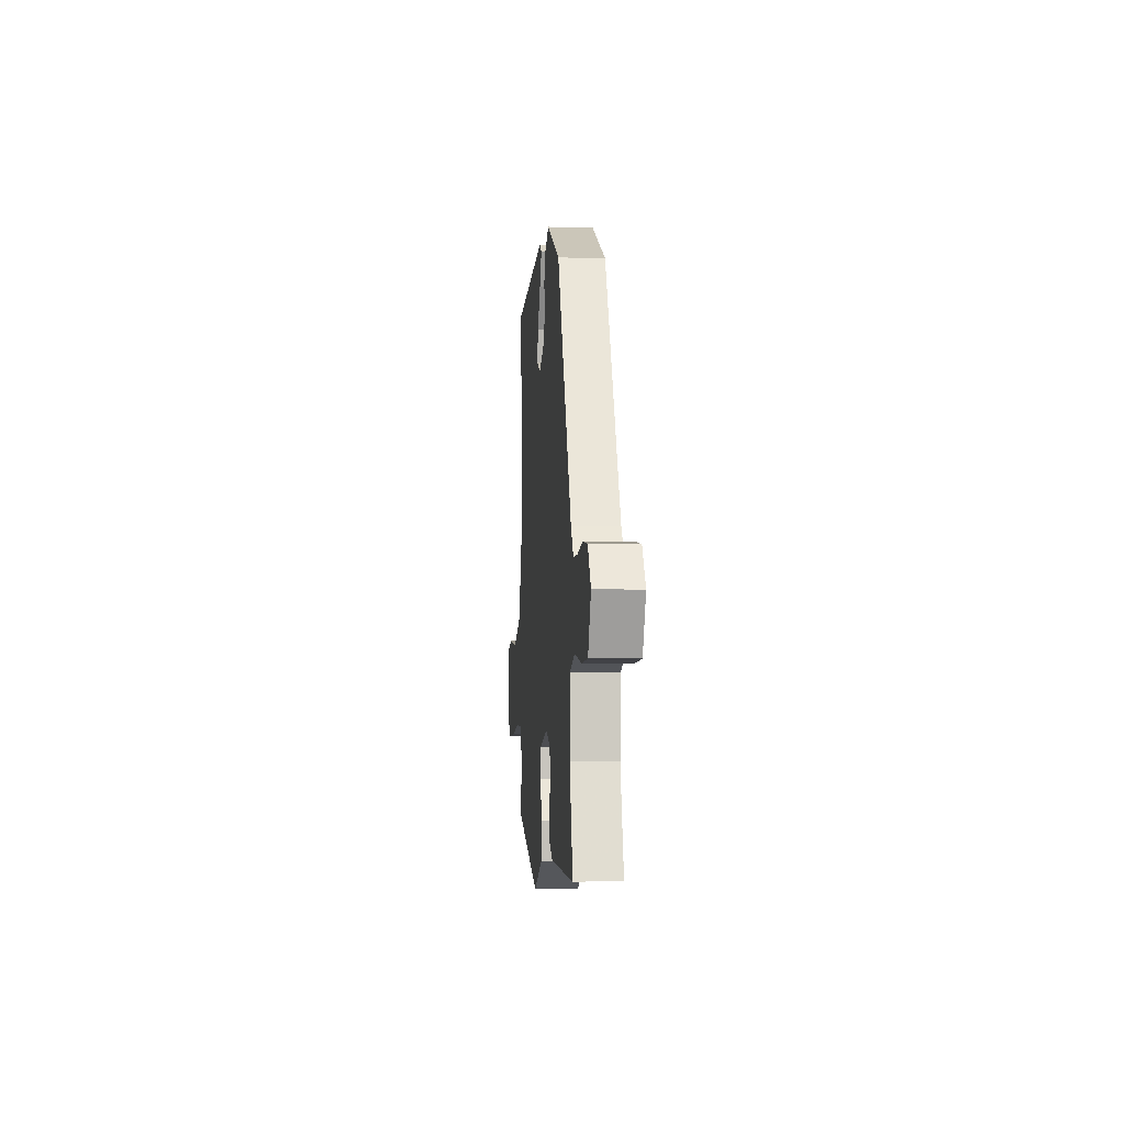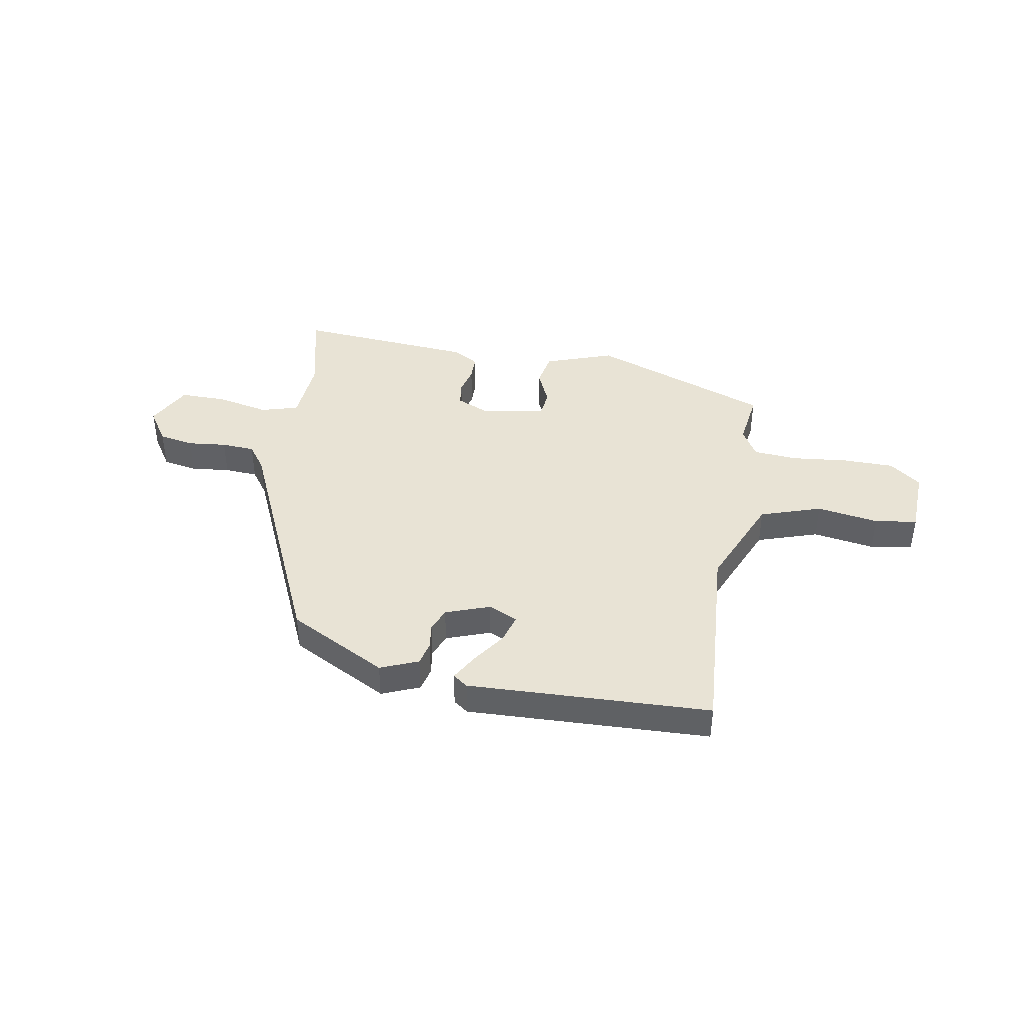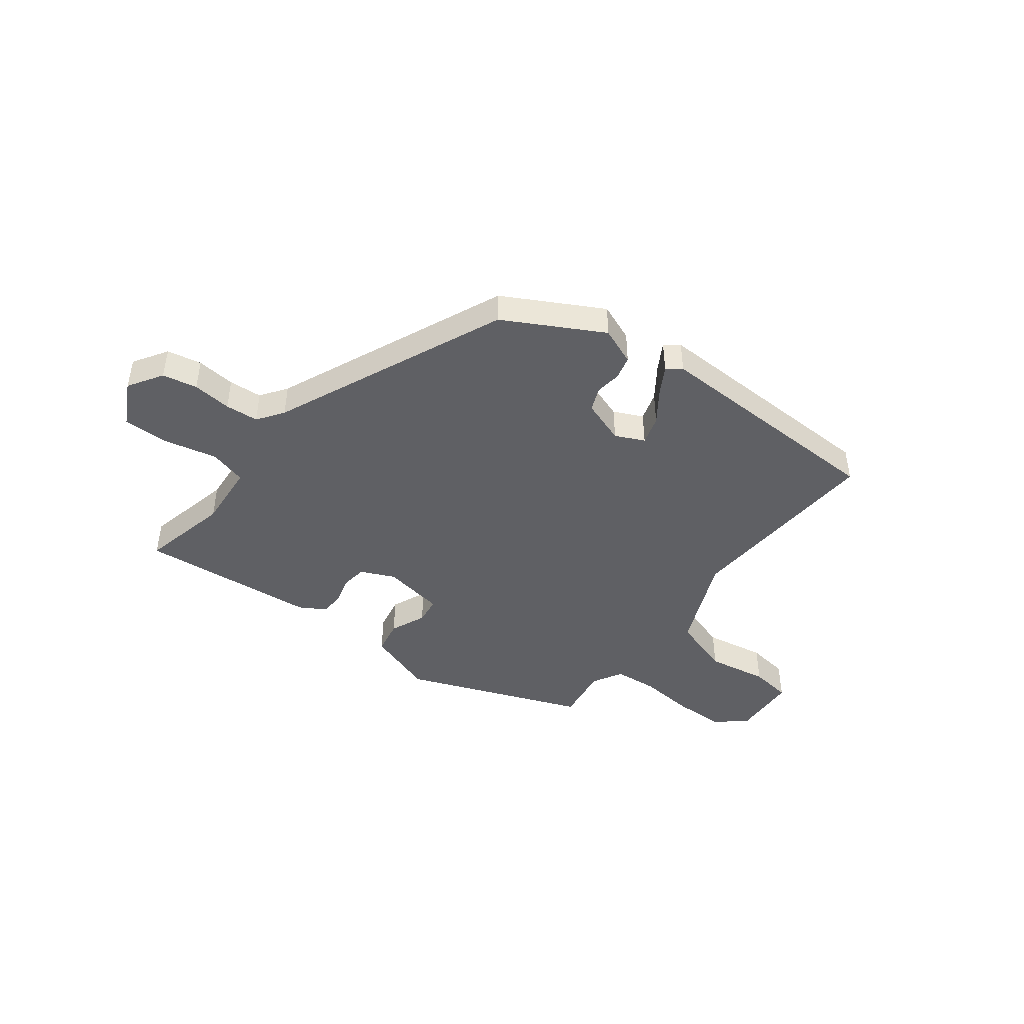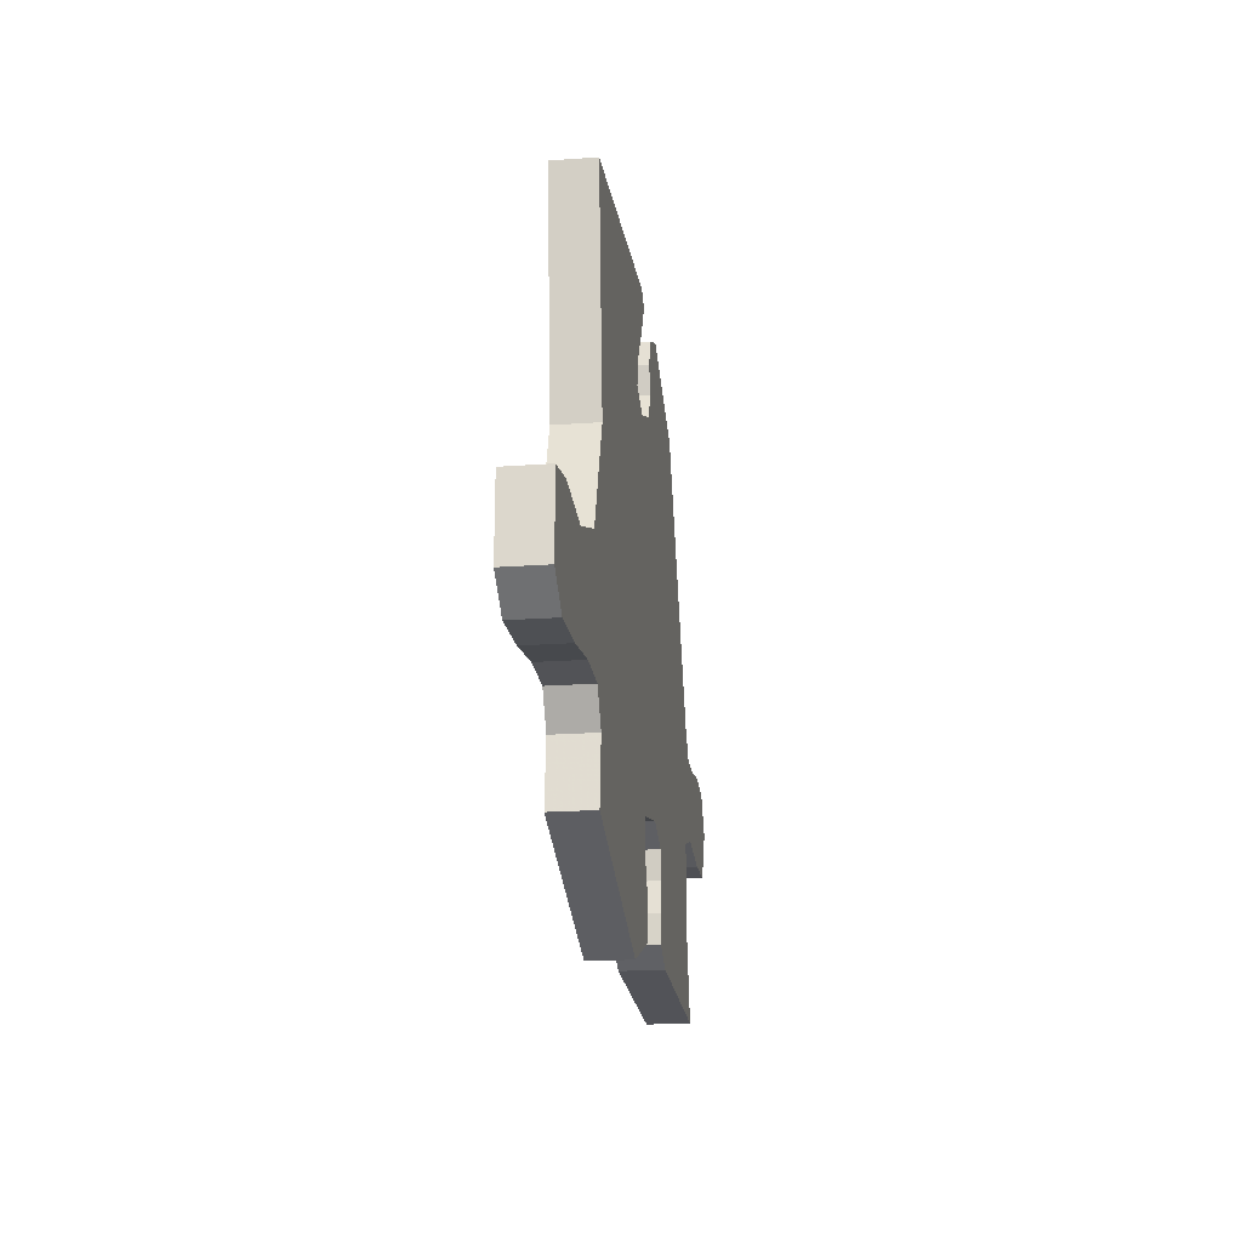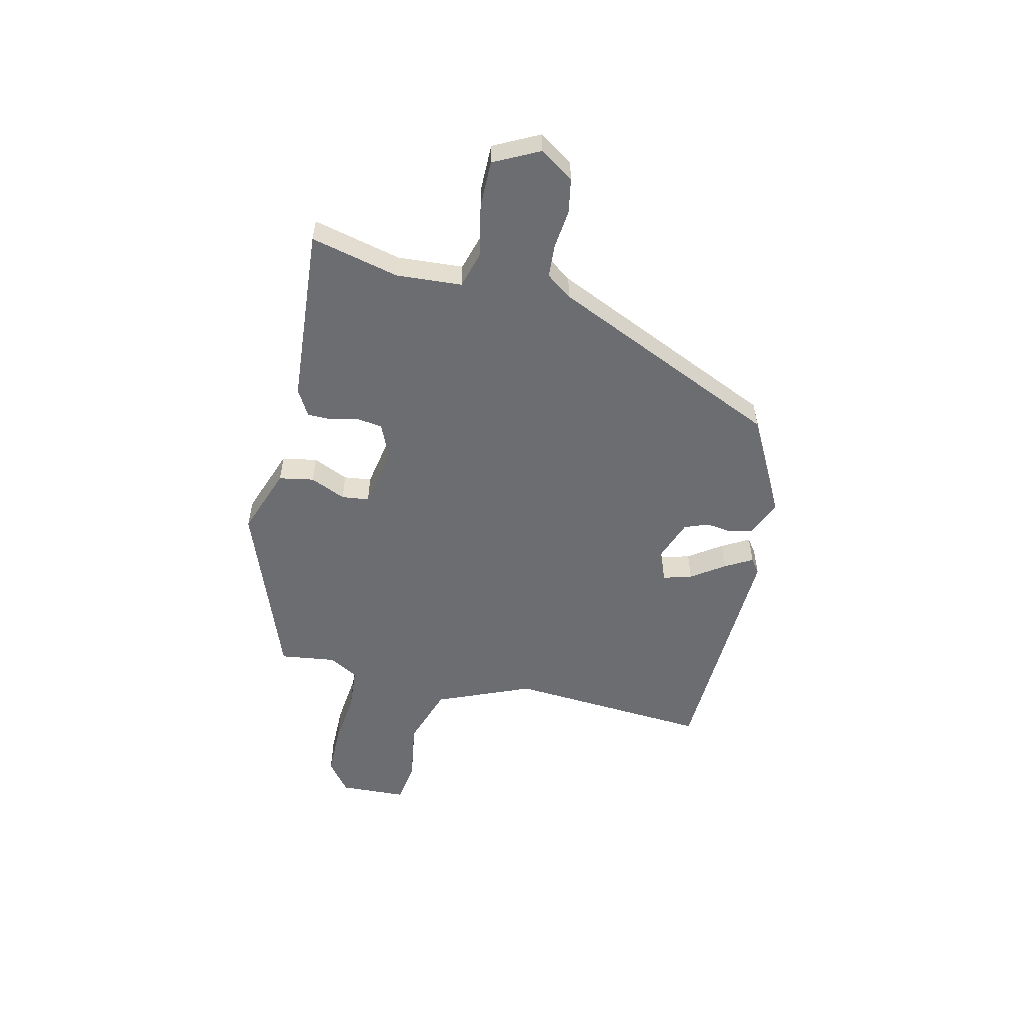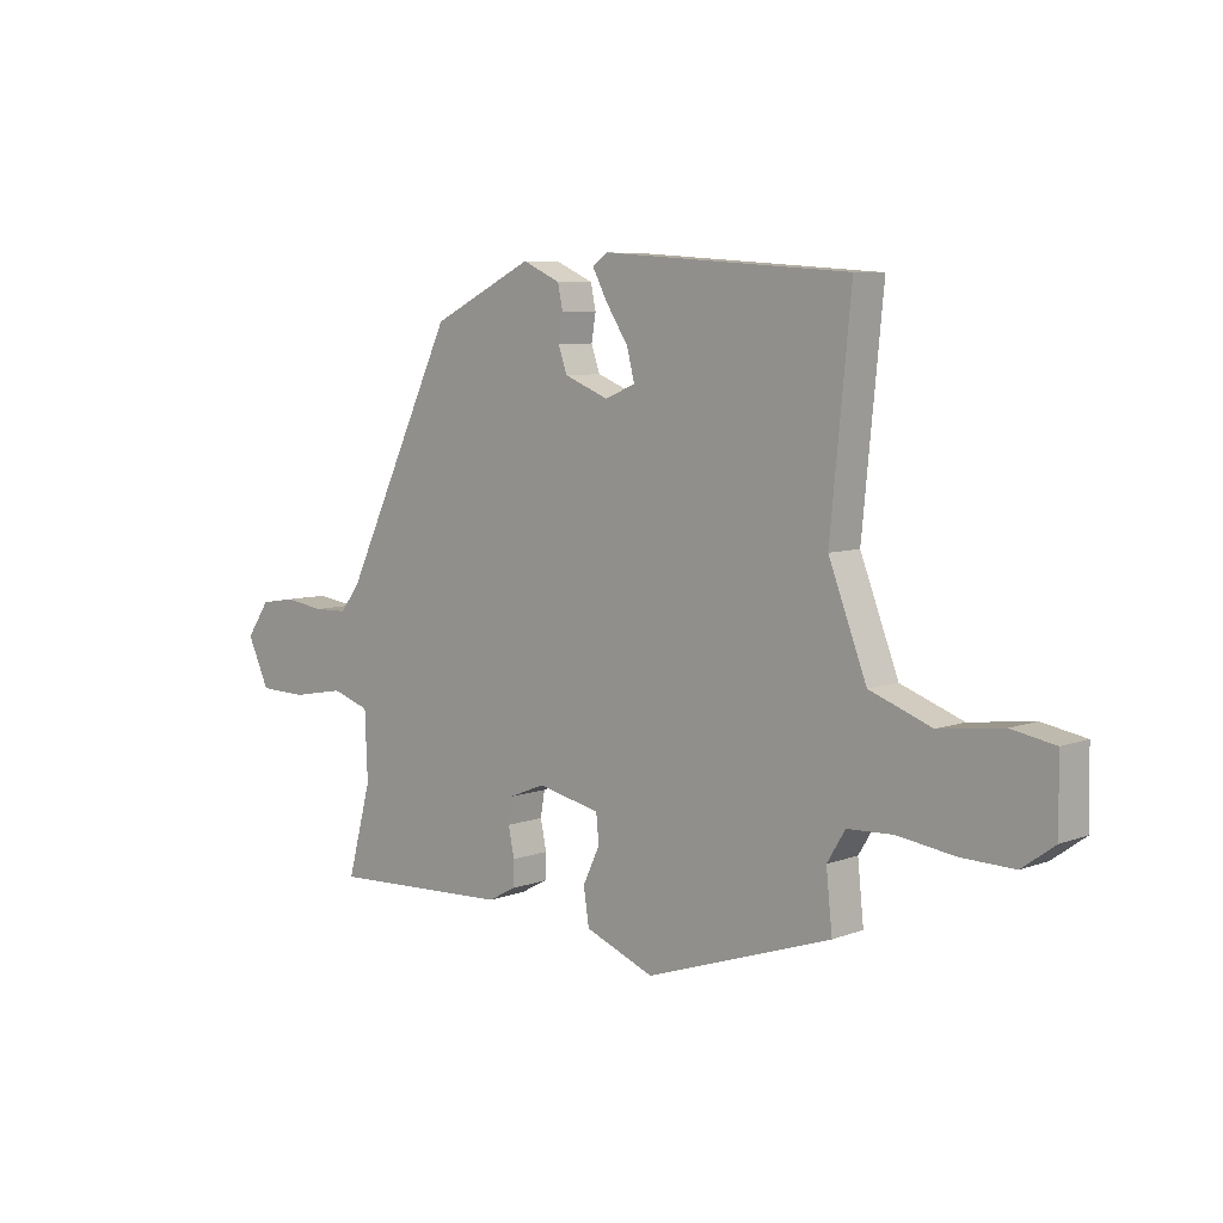
<metadata>
{"format":"obj","ext":"obj","renderer":"f3d","projection":"perspective","resolution":1024,"background":"white","views":[{"elev":-5.4,"azim":-95.0,"up":"+Z"},{"elev":41.3,"azim":11.7,"up":"+Y"},{"elev":-44.7,"azim":-35.0,"up":"+Y"},{"elev":-19.7,"azim":97.8,"up":"+Z"},{"elev":-54.0,"azim":-101.5,"up":"+Y"},{"elev":7.3,"azim":43.5,"up":"+Z"}]}
</metadata>
<code>
v -0.544 0.07 -0.481
v -0.5 0.07 -0.318
v -0.505 0.07 -0.196
v -0.574 0.07 -0.174
v -0.671 0.07 -0.192
v -0.758 0.07 -0.19
v -0.798 0.07 -0.105
v -0.755 0.07 -0.043
v -0.69 0.07 -0.033
v -0.618 0.07 -0.043
v -0.556 0.07 -0.041
v -0.52 0.07 0.006
v -0.315 0.07 0.43
v -0.13 0.07 0.521
v -0.061 0.07 0.49
v -0.052 0.07 0.446
v -0.06 0.07 0.399
v -0.044 0.07 0.354
v 0.037 0.07 0.322
v 0.092 0.07 0.345
v 0.078 0.07 0.399
v 0.037 0.07 0.462
v 0.01 0.07 0.513
v 0.038 0.07 0.532
v 0.487 0.07 0.502
v 0.45 0.07 0.127
v 0.519 0.07 -0.051
v 0.631 0.07 -0.092
v 0.746 0.07 -0.077
v 0.824 0.07 -0.091
v 0.826 0.07 -0.216
v 0.767 0.07 -0.259
v 0.671 0.07 -0.257
v 0.568 0.07 -0.243
v 0.486 0.07 -0.247
v 0.453 0.07 -0.301
v 0.464 0.07 -0.405
v 0.126 0.07 -0.521
v 0 0.07 -0.472
v -0.01 0.07 -0.407
v 0.021 0.07 -0.342
v 0.016 0.07 -0.291
v -0.099 0.07 -0.267
v -0.163 0.07 -0.293
v -0.171 0.07 -0.339
v -0.16 0.07 -0.391
v -0.162 0.07 -0.437
v -0.212 0.07 -0.464
v -0.544 0 -0.481
v -0.5 0 -0.318
v -0.505 0 -0.196
v -0.574 0 -0.174
v -0.671 0 -0.192
v -0.758 0 -0.19
v -0.798 0 -0.105
v -0.755 0 -0.043
v -0.69 0 -0.033
v -0.618 0 -0.043
v -0.556 0 -0.041
v -0.52 0 0.006
v -0.315 0 0.43
v -0.13 0 0.521
v -0.061 0 0.49
v -0.052 0 0.446
v -0.06 0 0.399
v -0.044 0 0.354
v 0.037 0 0.322
v 0.092 0 0.345
v 0.078 0 0.399
v 0.037 0 0.462
v 0.01 0 0.513
v 0.038 0 0.532
v 0.487 0 0.502
v 0.45 0 0.127
v 0.519 0 -0.051
v 0.631 0 -0.092
v 0.746 0 -0.077
v 0.824 0 -0.091
v 0.826 0 -0.216
v 0.767 0 -0.259
v 0.671 0 -0.257
v 0.568 0 -0.243
v 0.486 0 -0.247
v 0.453 0 -0.301
v 0.464 0 -0.405
v 0.126 0 -0.521
v 0 0 -0.472
v -0.01 0 -0.407
v 0.021 0 -0.342
v 0.016 0 -0.291
v -0.099 0 -0.267
v -0.163 0 -0.293
v -0.171 0 -0.339
v -0.16 0 -0.391
v -0.162 0 -0.437
v -0.212 0 -0.464
f 48 1 2
f 47 48 2
f 46 47 2
f 45 46 2
f 44 45 2 3
f 43 44 3 4
f 39 40 41
f 38 39 41
f 37 38 41
f 36 37 41
f 35 36 41 42
f 32 33 34
f 31 32 34
f 30 31 34
f 29 30 34
f 28 29 34
f 27 28 34 35
f 35 42 43
f 27 35 43
f 26 27 43
f 24 25 26
f 23 24 26
f 22 23 26
f 21 22 26
f 15 16 17
f 14 15 17
f 13 14 17
f 12 13 17
f 11 12 17 18
f 8 9 10
f 7 8 10
f 6 7 10
f 5 6 10
f 4 5 10
f 4 10 11
f 11 18 19
f 4 11 19
f 43 4 19
f 20 21 26
f 19 20 26 43
f 50 49 96
f 50 96 95
f 50 95 94
f 50 94 93
f 51 50 93 92
f 52 51 92 91
f 89 88 87
f 89 87 86
f 89 86 85
f 89 85 84
f 90 89 84 83
f 82 81 80
f 82 80 79
f 82 79 78
f 82 78 77
f 82 77 76
f 83 82 76 75
f 91 90 83
f 91 83 75
f 91 75 74
f 74 73 72
f 74 72 71
f 74 71 70
f 74 70 69
f 65 64 63
f 65 63 62
f 65 62 61
f 65 61 60
f 66 65 60 59
f 58 57 56
f 58 56 55
f 58 55 54
f 58 54 53
f 58 53 52
f 59 58 52
f 67 66 59
f 67 59 52
f 67 52 91
f 74 69 68
f 91 74 68 67
f 1 49 50 2
f 2 50 51 3
f 3 51 52 4
f 4 52 53 5
f 5 53 54 6
f 6 54 55 7
f 7 55 56 8
f 8 56 57 9
f 9 57 58 10
f 10 58 59 11
f 11 59 60 12
f 12 60 61 13
f 13 61 62 14
f 14 62 63 15
f 15 63 64 16
f 16 64 65 17
f 17 65 66 18
f 18 66 67 19
f 19 67 68 20
f 20 68 69 21
f 21 69 70 22
f 22 70 71 23
f 23 71 72 24
f 24 72 73 25
f 25 73 74 26
f 26 74 75 27
f 27 75 76 28
f 28 76 77 29
f 29 77 78 30
f 30 78 79 31
f 31 79 80 32
f 32 80 81 33
f 33 81 82 34
f 34 82 83 35
f 35 83 84 36
f 36 84 85 37
f 37 85 86 38
f 38 86 87 39
f 39 87 88 40
f 40 88 89 41
f 41 89 90 42
f 42 90 91 43
f 43 91 92 44
f 44 92 93 45
f 45 93 94 46
f 46 94 95 47
f 47 95 96 48
f 48 96 49 1

</code>
